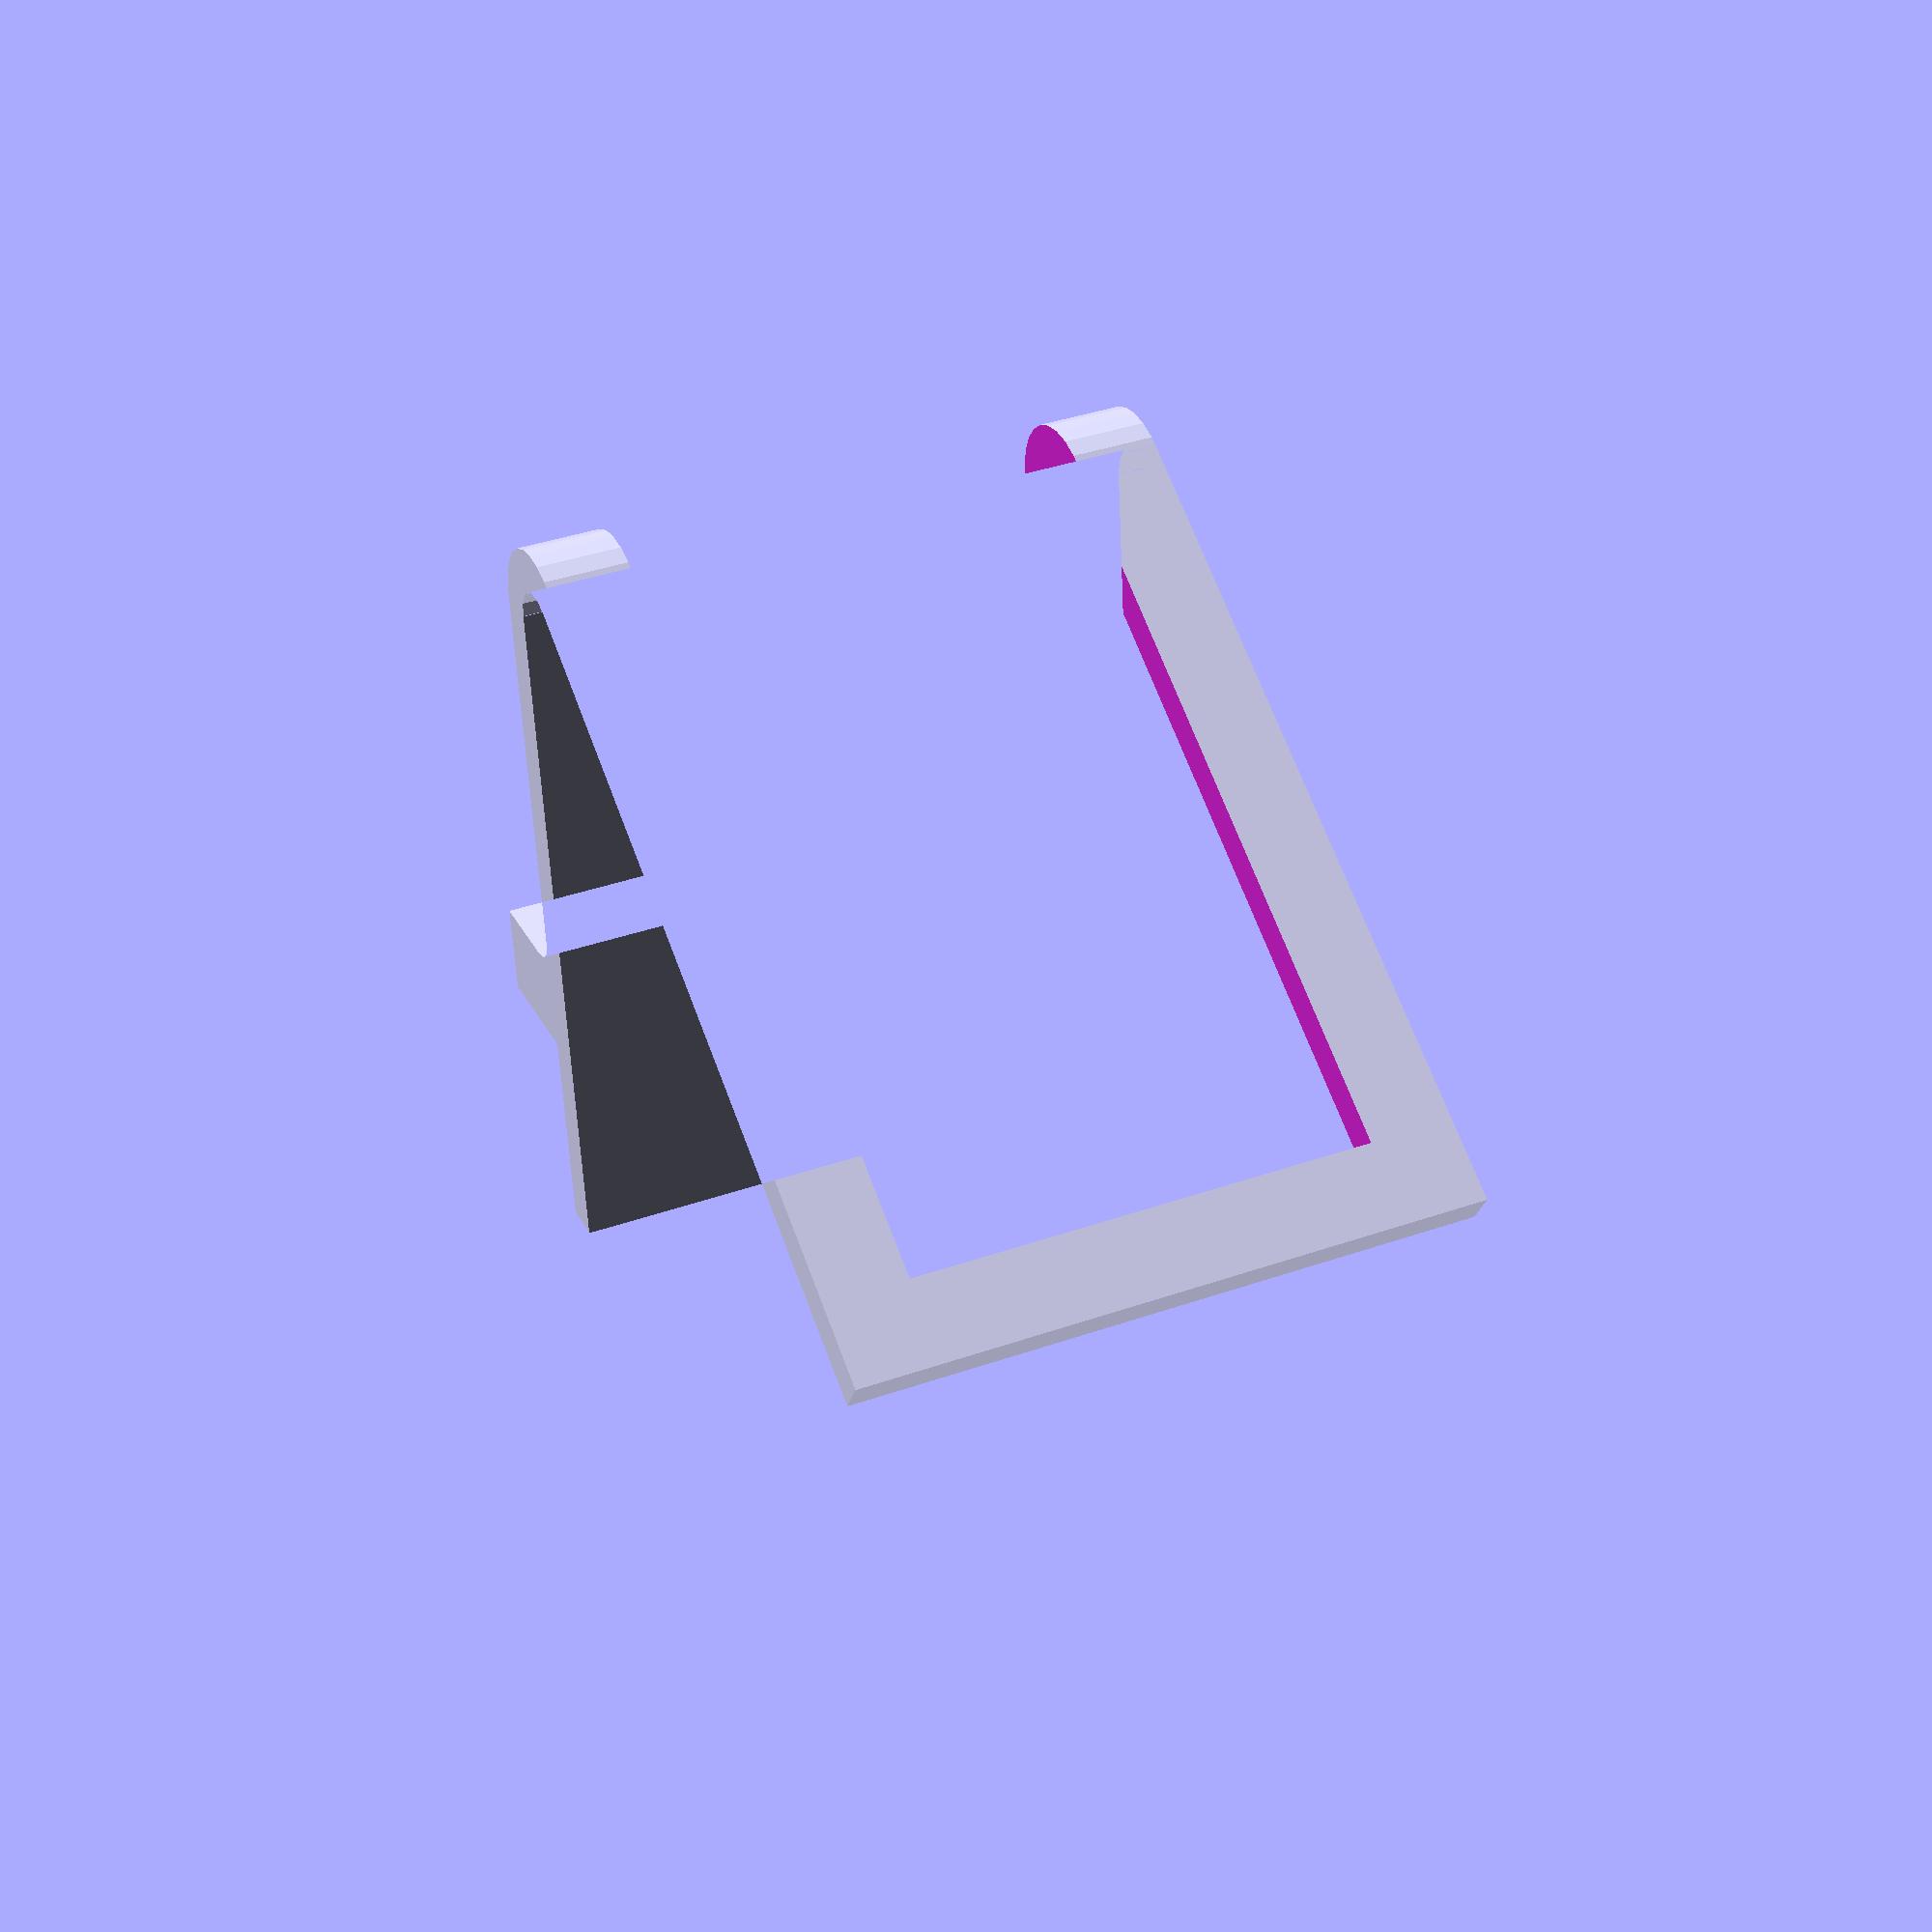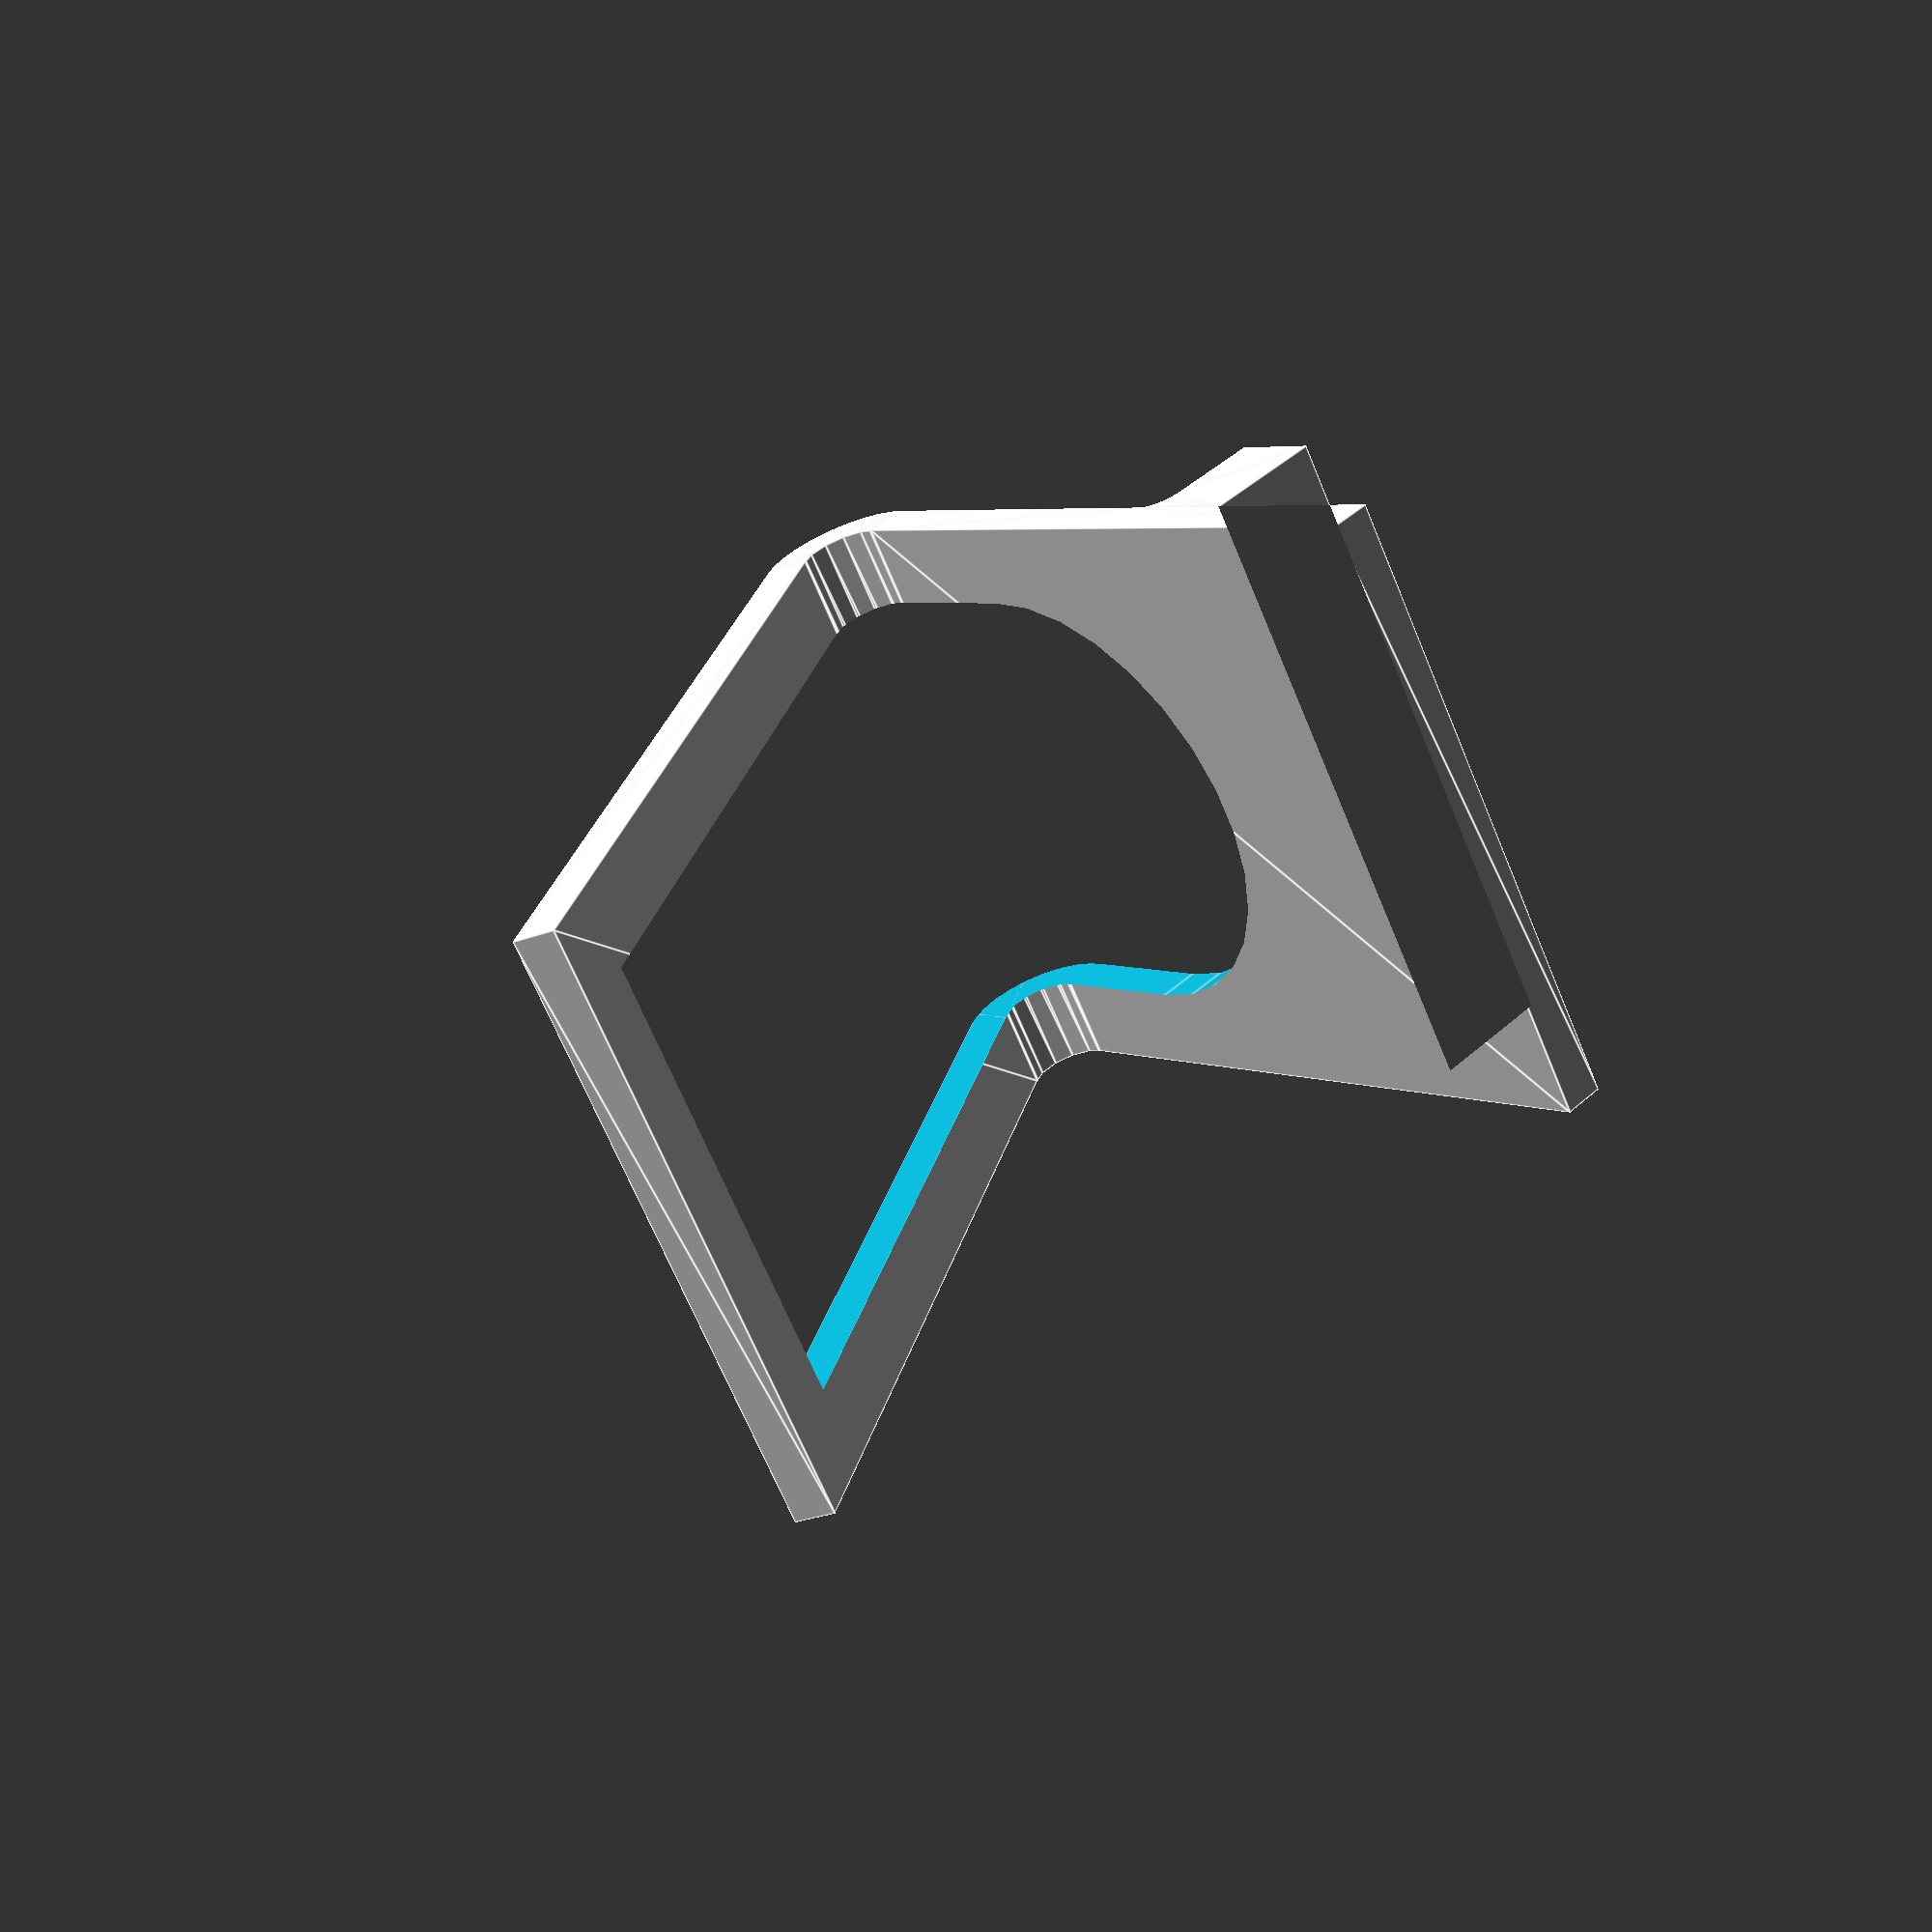
<openscad>
// plug
py = 6.8;
px = 13.0;
pz = 17.7;
pr = 1.8;

// plug narrow part
pnz = 12.5;
pnx = 6.6;

// cell
cx = 75.8;
cy = 11.8;
ca = 35;
ch = 130; // guess
back = 20;
lip = 4;

// WALL
wall = 4;// + rands(-1, 5, 1)[0];
width = 60;
upright = pz + pnz + 10;
legs = 8;// + rands(-3, 8, 1)[0];

// base
base = pz/2;

bottom = (upright+0.75*ch)*sin(ca);

module plug_outline() translate([pr, pr]) minkowski() {
    square([px - 2*pr, py - 2*pr]);
    circle(r=pr, center=true, $fn=40);
}

module narrow_inset() {
    w = (px-pnx)/2;
    h = sqrt(pow(pnz, 2) + pow((px - pnx)/2, 2));
    a = atan((px - pnx)/2/pnz);
    translate([0, 0, pnz]) rotate([0, -a, 0]) translate([-w, -1, -h]) cube([w, py+2, h]);
}

module plug() difference() {
    linear_extrude(pz + pnz) plug_outline();
    narrow_inset();
    translate([px, 0, 0]) mirror() narrow_inset();
}

//plug();

rotate([ca, 0, 0]) difference() {

     translate([width/2, 0, -base]) rotate([0, -90, 0]) linear_extrude(width) union() {
        // platform
       translate([0, -0.1]) difference() {
                translate([-cy/2, wall]) square([base + cy/2, cy]);
                minkowski() {
                  translate([-cy/2-cy/4, wall+cy/4]) square([cy/2, cy]);
                  circle(r=cy/4, $fn=20);
                }
        }
        // upright
        translate([-upright, 0]) square([back + base + upright, wall]);
        // hinge
        translate([-upright, -wall]) difference() {
            circle(r=wall*2);
            circle(r=wall);
            translate([0, -2*wall]) square([2*wall, 4*wall]);
            rotate(ca) translate([-2*wall, -2*wall]) square([4*wall, 2*wall]);
        }
        // bottom
        translate([-upright, -wall]) rotate(ca) translate([-2*wall, -bottom+0.1]) square([wall, bottom]);
    }
    // center circle hole
    translate([0, 1, -width/2 + legs - pz/2 - cy/4]) rotate([90, 0, 0]) cylinder(h = 2*wall, r=width/2-legs, center=true);
    // center square hole
    rotate([180, 0, 0]) translate([-width/2+legs, -wall-1, width/2 - legs + pz/2 + cy/4]) cube([width-2*legs, 3*wall, upright]);
    // bottom square hole
    translate([0, -wall, -upright-base]) rotate([-ca, 0, 0]) translate([-width/2+legs, -bottom+0.1+legs, -2*wall-0.1]) cube([width - 2*legs, bottom, wall+0.2]);

    translate([-px/2, wall + cy/2 - py/2, -pz - pnz + 1]) plug();
}

// study
//rotate([ca, 0, 0]) difference() {
//    translate([-base/2-cy/2, 0, -pz/2]) cube([base+cy, cy, pz/2]);
//    #translate([-px/2, cy/2 - py/2, -pz - pnz + 1]) plug();
//}
</openscad>
<views>
elev=205.3 azim=201.2 roll=11.1 proj=p view=solid
elev=32.5 azim=31.9 roll=296.8 proj=p view=edges
</views>
